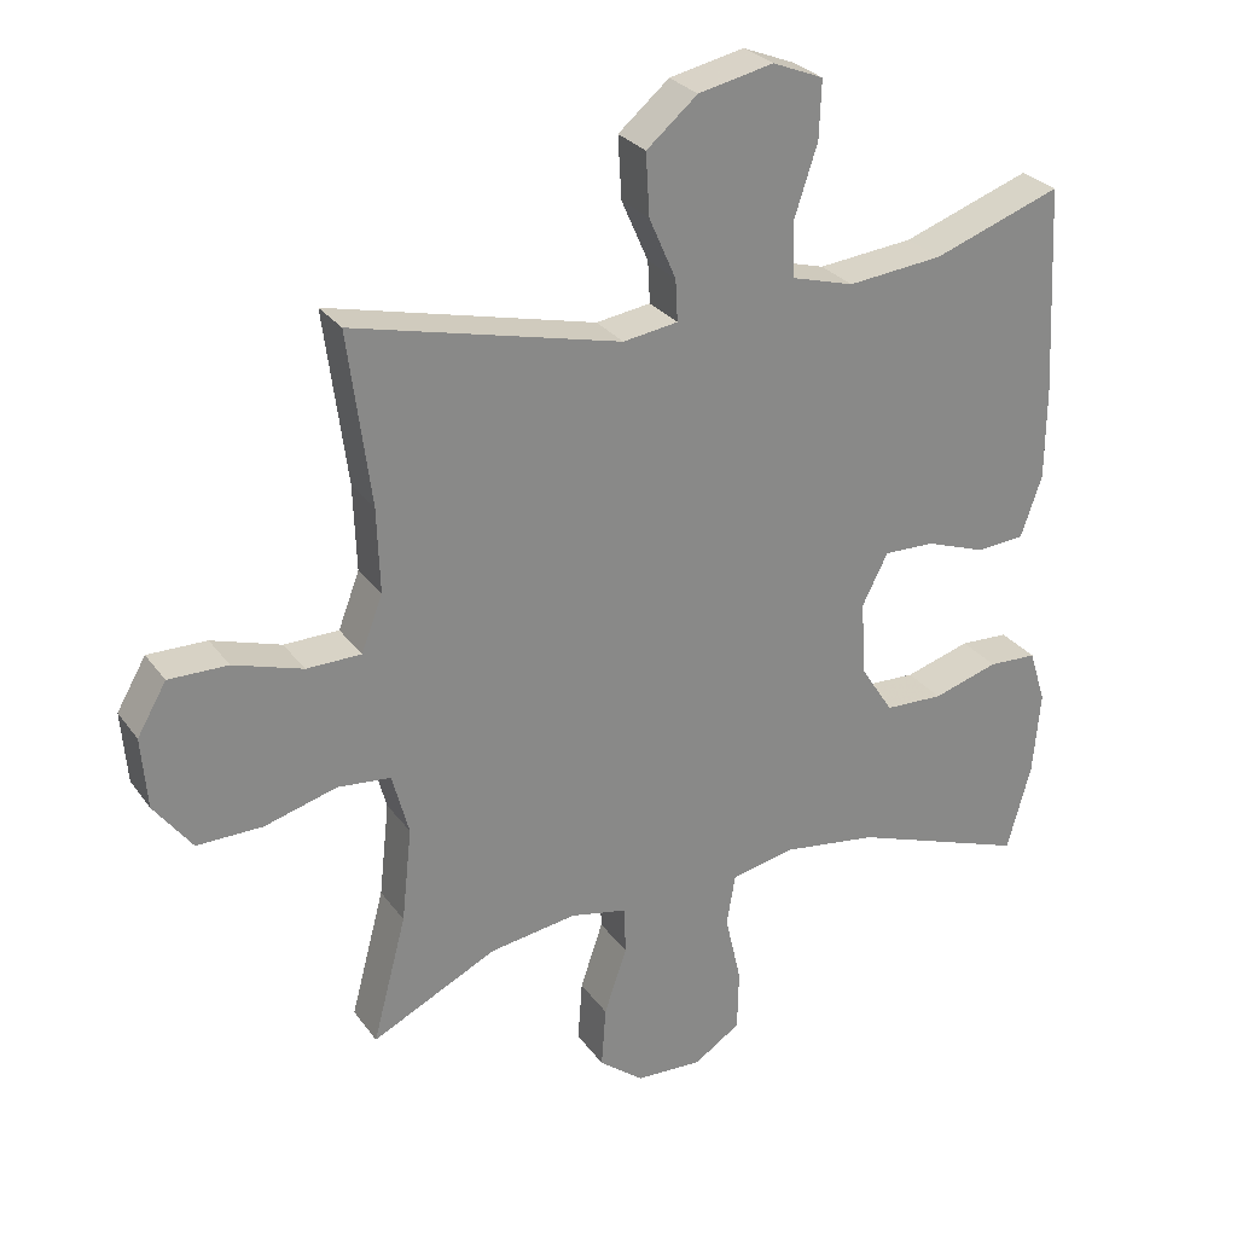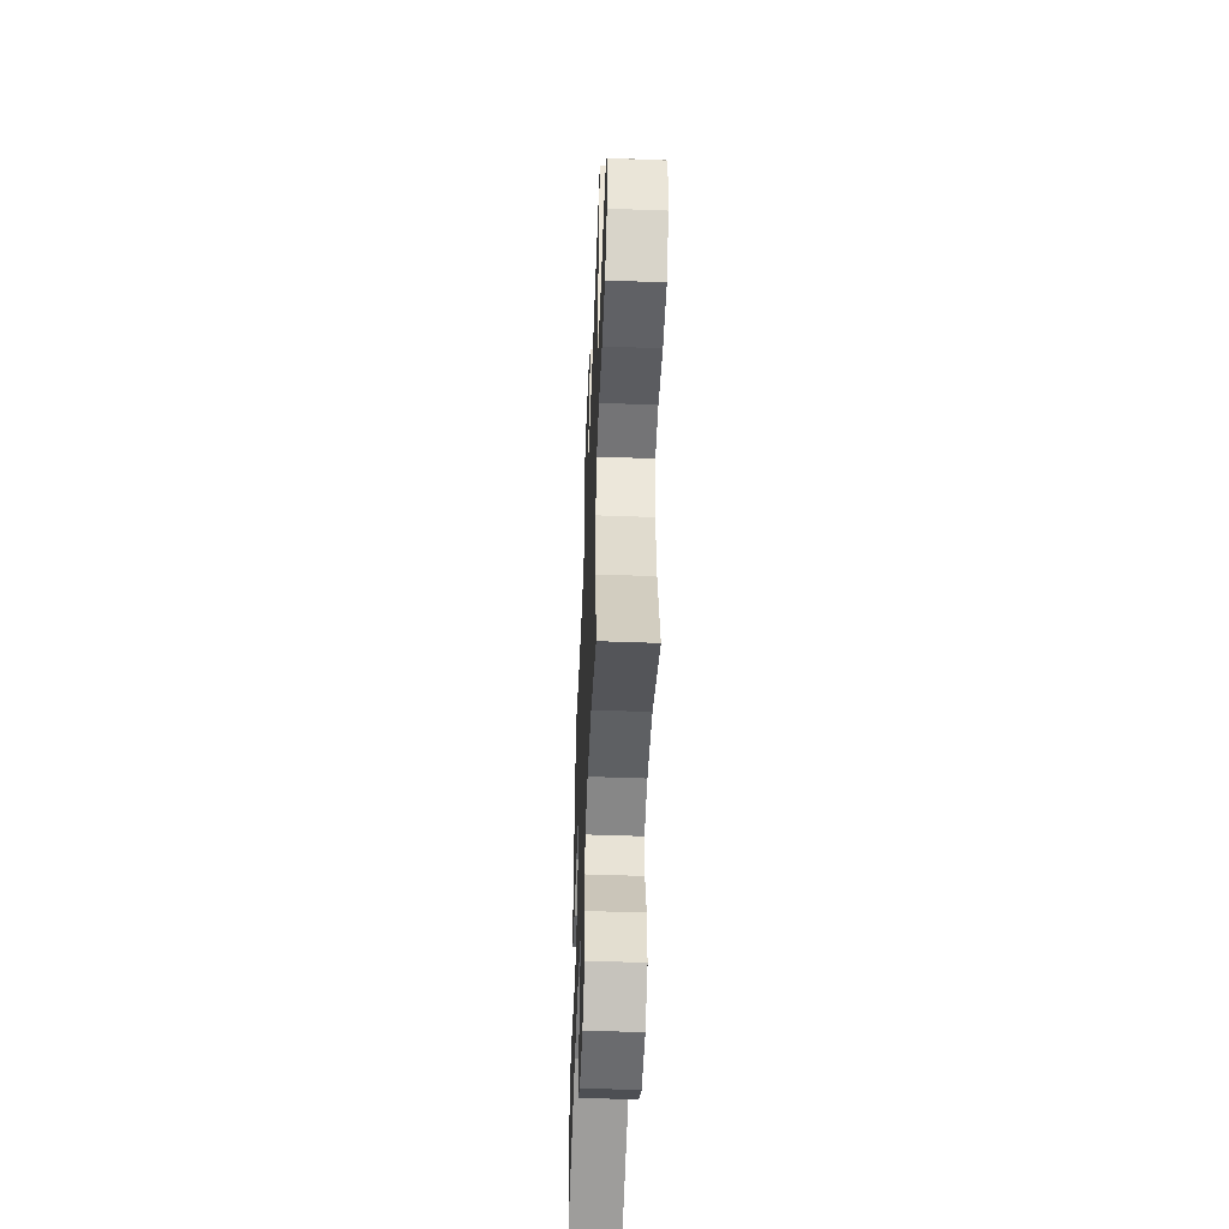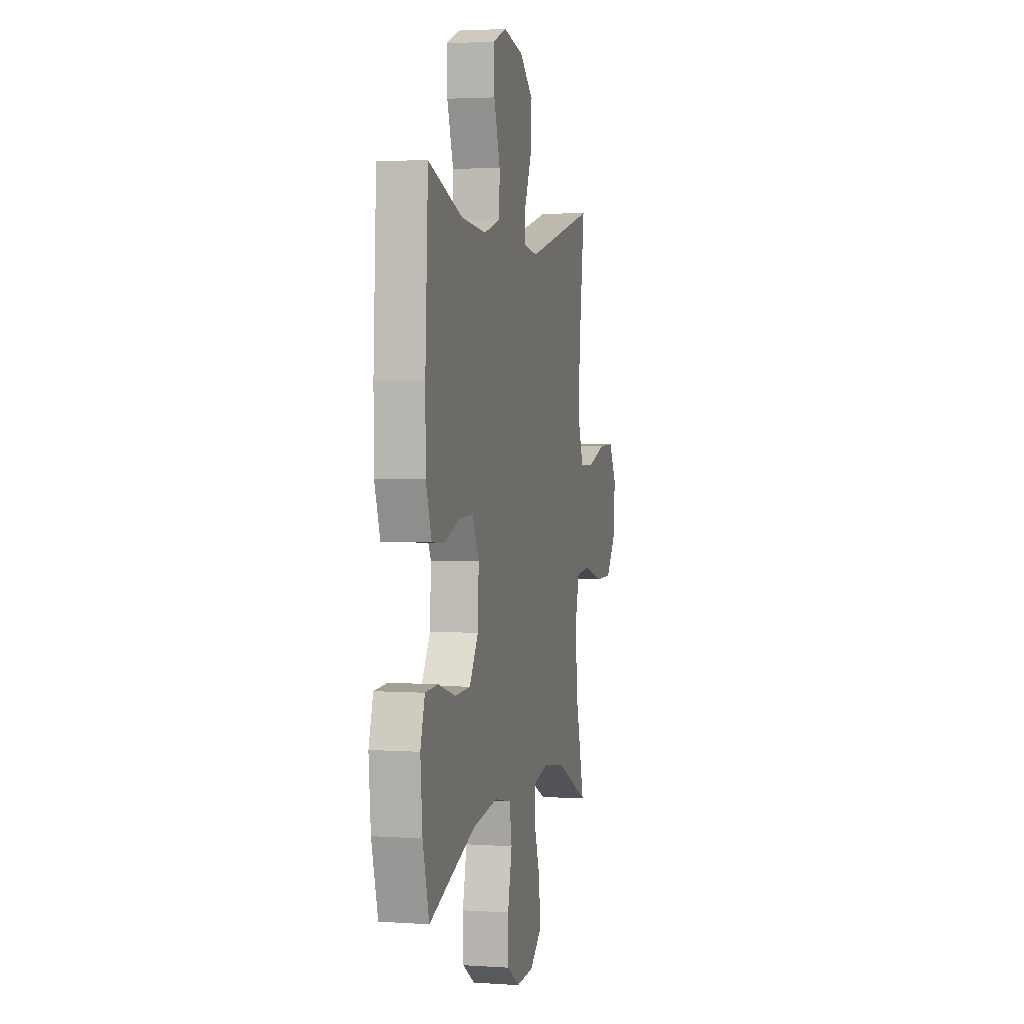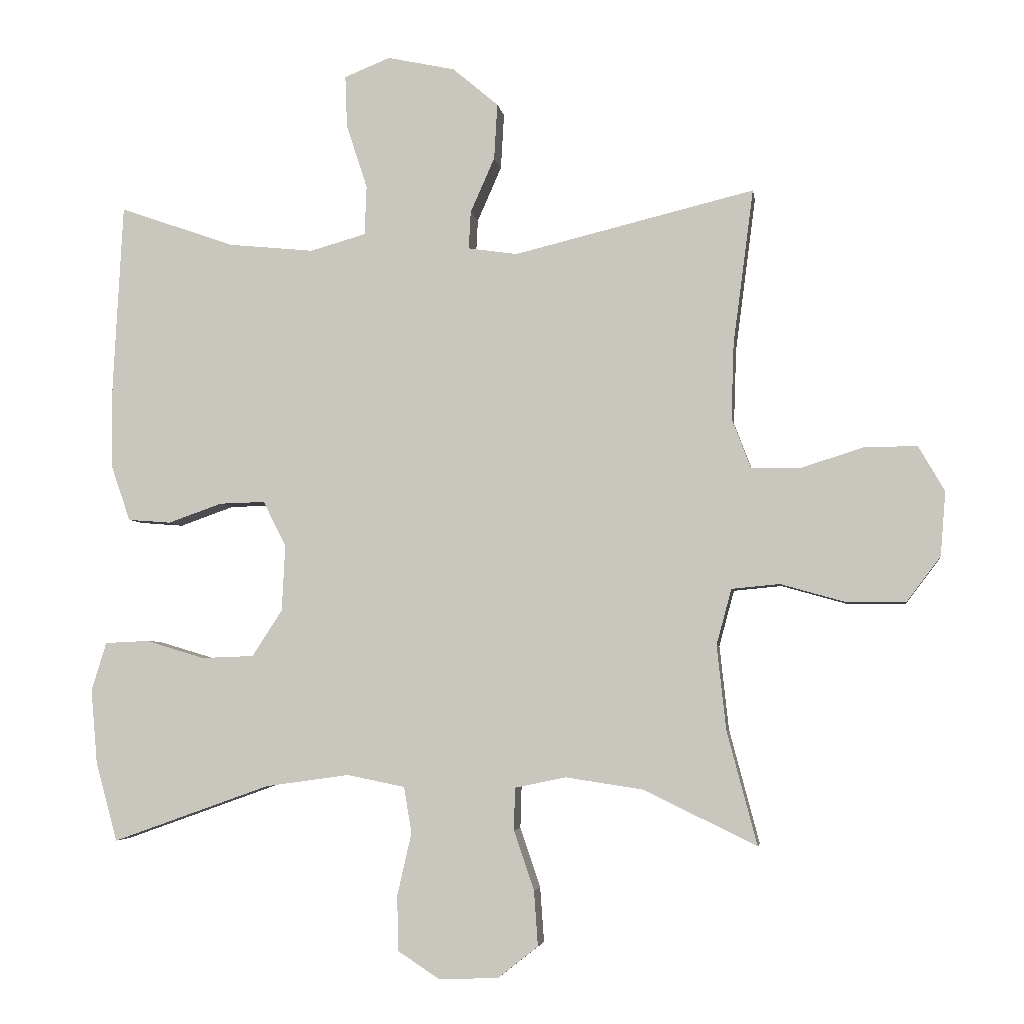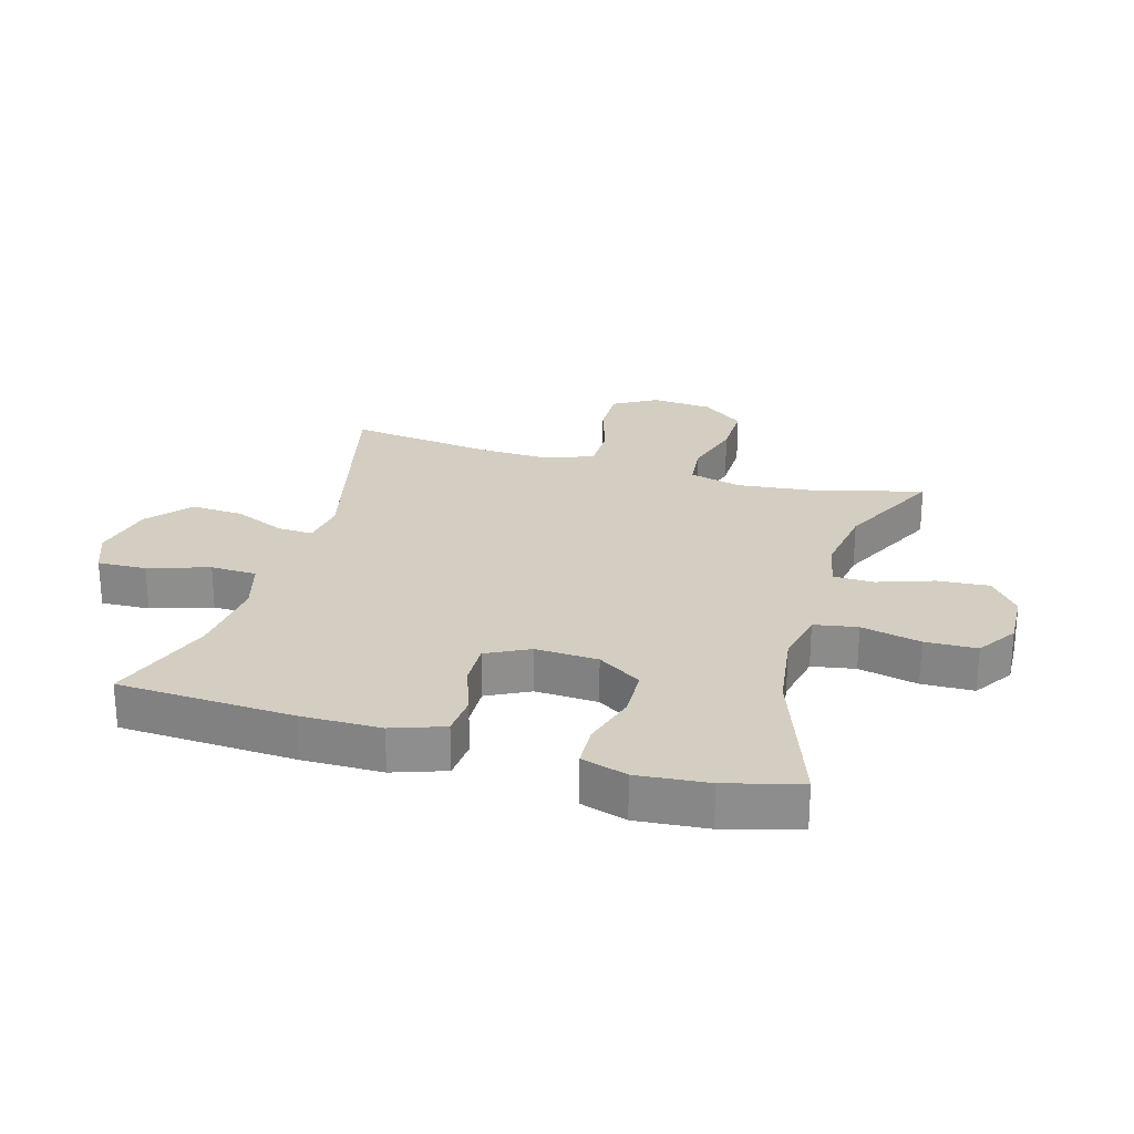
<metadata>
{"format":"obj","ext":"obj","renderer":"f3d","projection":"perspective","resolution":1024,"background":"white","views":[{"elev":27.8,"azim":-28.3,"up":"+Z"},{"elev":-50.8,"azim":-92.3,"up":"+Z"},{"elev":3.0,"azim":103.3,"up":"+Z"},{"elev":-4.3,"azim":-171.6,"up":"+Z"},{"elev":25.3,"azim":106.1,"up":"+Y"}]}
</metadata>
<code>
v 0.5 0.07 -0.5
v 0.259 0.07 -0.414
v 0.13 0.07 -0.396
v 0.042 0.07 -0.414
v 0.03 0.07 -0.484
v 0.052 0.07 -0.58
v 0.05 0.07 -0.664
v -0.014 0.07 -0.706
v -0.105 0.07 -0.702
v -0.166 0.07 -0.654
v -0.16 0.07 -0.57
v -0.129 0.07 -0.479
v -0.131 0.07 -0.414
v -0.209 0.07 -0.398
v -0.328 0.07 -0.416
v -0.5 0.07 -0.5
v -0.454 0.07 -0.326
v -0.44 0.07 -0.197
v -0.463 0.07 -0.112
v -0.536 0.07 -0.105
v -0.635 0.07 -0.133
v -0.725 0.07 -0.134
v -0.777 0.07 -0.065
v -0.785 0.07 0.033
v -0.745 0.07 0.102
v -0.664 0.07 0.101
v -0.569 0.07 0.071
v -0.494 0.07 0.072
v -0.465 0.07 0.148
v -0.469 0.07 0.264
v -0.5 0.07 0.5
v -0.133 0.07 0.411
v -0.058 0.07 0.422
v -0.061 0.07 0.479
v -0.098 0.07 0.563
v -0.103 0.07 0.648
v -0.033 0.07 0.707
v 0.07 0.07 0.729
v 0.14 0.07 0.701
v 0.137 0.07 0.622
v 0.105 0.07 0.524
v 0.108 0.07 0.449
v 0.193 0.07 0.425
v 0.324 0.07 0.438
v 0.5 0.07 0.5
v 0.515 0.07 0.215
v 0.514 0.07 0.087
v 0.485 0.07 0.003
v 0.419 0.07 -0.002
v 0.337 0.07 0.027
v 0.267 0.07 0.029
v 0.232 0.07 -0.04
v 0.237 0.07 -0.141
v 0.283 0.07 -0.212
v 0.363 0.07 -0.215
v 0.453 0.07 -0.188
v 0.52 0.07 -0.191
v 0.543 0.07 -0.265
v 0.533 0.07 -0.38
v 0.5 0 -0.5
v 0.259 0 -0.414
v 0.13 0 -0.396
v 0.042 0 -0.414
v 0.03 0 -0.484
v 0.052 0 -0.58
v 0.05 0 -0.664
v -0.014 0 -0.706
v -0.105 0 -0.702
v -0.166 0 -0.654
v -0.16 0 -0.57
v -0.129 0 -0.479
v -0.131 0 -0.414
v -0.209 0 -0.398
v -0.328 0 -0.416
v -0.5 0 -0.5
v -0.454 0 -0.326
v -0.44 0 -0.197
v -0.463 0 -0.112
v -0.536 0 -0.105
v -0.635 0 -0.133
v -0.725 0 -0.134
v -0.777 0 -0.065
v -0.785 0 0.033
v -0.745 0 0.102
v -0.664 0 0.101
v -0.569 0 0.071
v -0.494 0 0.072
v -0.465 0 0.148
v -0.469 0 0.264
v -0.5 0 0.5
v -0.133 0 0.411
v -0.058 0 0.422
v -0.061 0 0.479
v -0.098 0 0.563
v -0.103 0 0.648
v -0.033 0 0.707
v 0.07 0 0.729
v 0.14 0 0.701
v 0.137 0 0.622
v 0.105 0 0.524
v 0.108 0 0.449
v 0.193 0 0.425
v 0.324 0 0.438
v 0.5 0 0.5
v 0.515 0 0.215
v 0.514 0 0.087
v 0.485 0 0.003
v 0.419 0 -0.002
v 0.337 0 0.027
v 0.267 0 0.029
v 0.232 0 -0.04
v 0.237 0 -0.141
v 0.283 0 -0.212
v 0.363 0 -0.215
v 0.453 0 -0.188
v 0.52 0 -0.191
v 0.543 0 -0.265
v 0.533 0 -0.38
f 58 59 1 2
f 55 56 57 58
f 54 55 58 2
f 53 54 2 3
f 52 53 3 4
f 51 52 4
f 47 48 49 50
f 47 50 51
f 44 45 46 47
f 43 44 47 51
f 42 43 51 4
f 38 39 40 41
f 34 35 36 37
f 33 34 37 38
f 30 31 32
f 29 30 32 33
f 28 29 33
f 24 25 26 27
f 24 27 28
f 23 24 28
f 20 21 22 23
f 19 20 23 28
f 18 19 28 33
f 15 16 17
f 14 15 17 18
f 13 14 18 33
f 9 10 11 12
f 5 6 7 8
f 33 38 41 42
f 12 13 33 42
f 8 9 12 42
f 4 5 8 42
f 61 60 118 117
f 117 116 115 114
f 61 117 114 113
f 62 61 113 112
f 63 62 112 111
f 63 111 110
f 109 108 107 106
f 110 109 106
f 106 105 104 103
f 110 106 103 102
f 63 110 102 101
f 100 99 98 97
f 96 95 94 93
f 97 96 93 92
f 91 90 89
f 92 91 89 88
f 92 88 87
f 86 85 84 83
f 87 86 83
f 87 83 82
f 82 81 80 79
f 87 82 79 78
f 92 87 78 77
f 76 75 74
f 77 76 74 73
f 92 77 73 72
f 71 70 69 68
f 67 66 65 64
f 101 100 97 92
f 101 92 72 71
f 101 71 68 67
f 101 67 64 63
f 1 60 61 2
f 2 61 62 3
f 3 62 63 4
f 4 63 64 5
f 5 64 65 6
f 6 65 66 7
f 7 66 67 8
f 8 67 68 9
f 9 68 69 10
f 10 69 70 11
f 11 70 71 12
f 12 71 72 13
f 13 72 73 14
f 14 73 74 15
f 15 74 75 16
f 16 75 76 17
f 17 76 77 18
f 18 77 78 19
f 19 78 79 20
f 20 79 80 21
f 21 80 81 22
f 22 81 82 23
f 23 82 83 24
f 24 83 84 25
f 25 84 85 26
f 26 85 86 27
f 27 86 87 28
f 28 87 88 29
f 29 88 89 30
f 30 89 90 31
f 31 90 91 32
f 32 91 92 33
f 33 92 93 34
f 34 93 94 35
f 35 94 95 36
f 36 95 96 37
f 37 96 97 38
f 38 97 98 39
f 39 98 99 40
f 40 99 100 41
f 41 100 101 42
f 42 101 102 43
f 43 102 103 44
f 44 103 104 45
f 45 104 105 46
f 46 105 106 47
f 47 106 107 48
f 48 107 108 49
f 49 108 109 50
f 50 109 110 51
f 51 110 111 52
f 52 111 112 53
f 53 112 113 54
f 54 113 114 55
f 55 114 115 56
f 56 115 116 57
f 57 116 117 58
f 58 117 118 59
f 59 118 60 1

</code>
